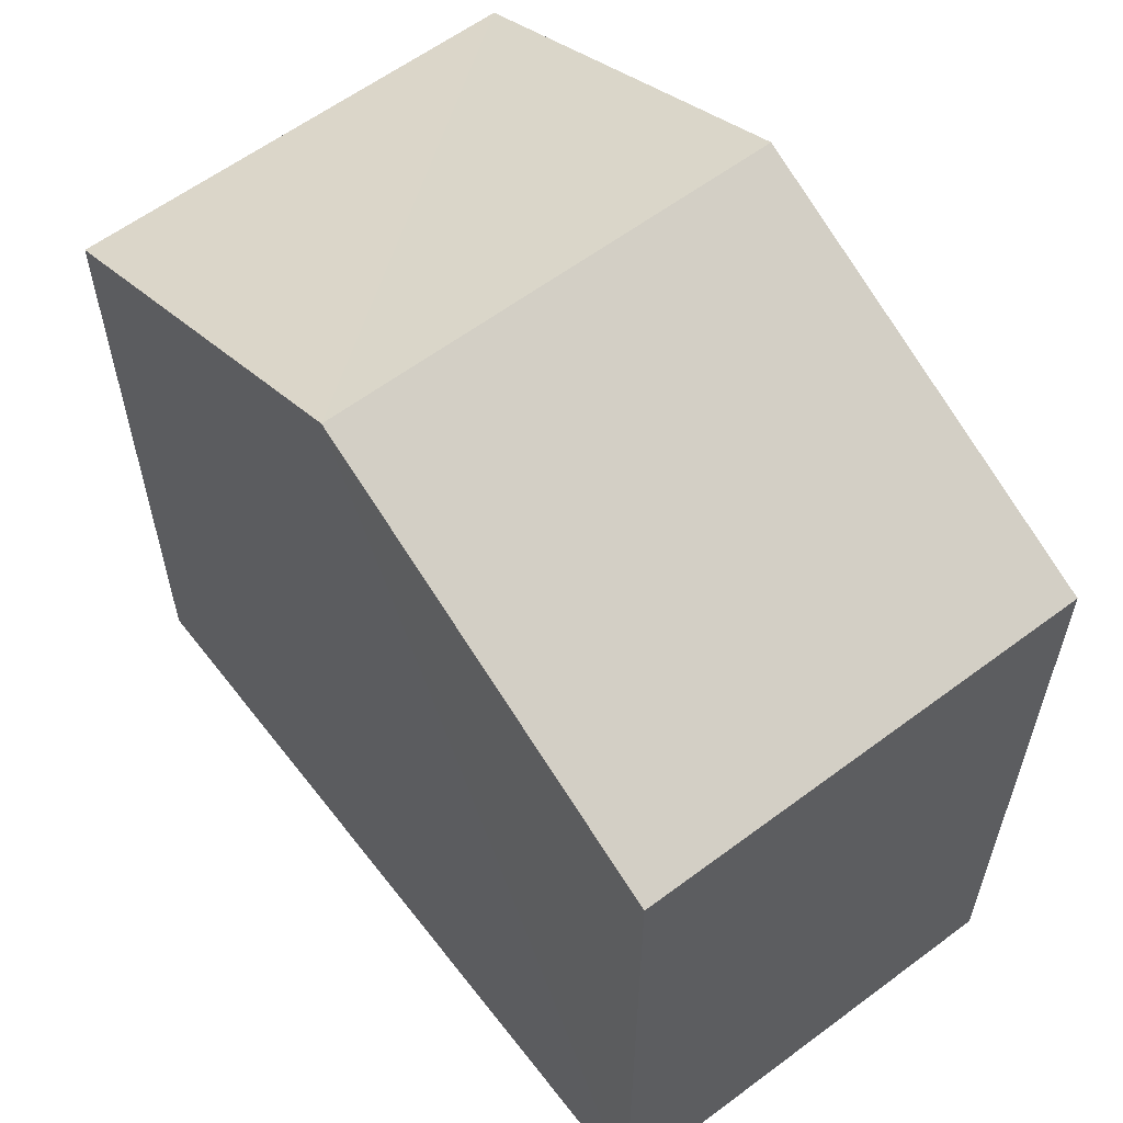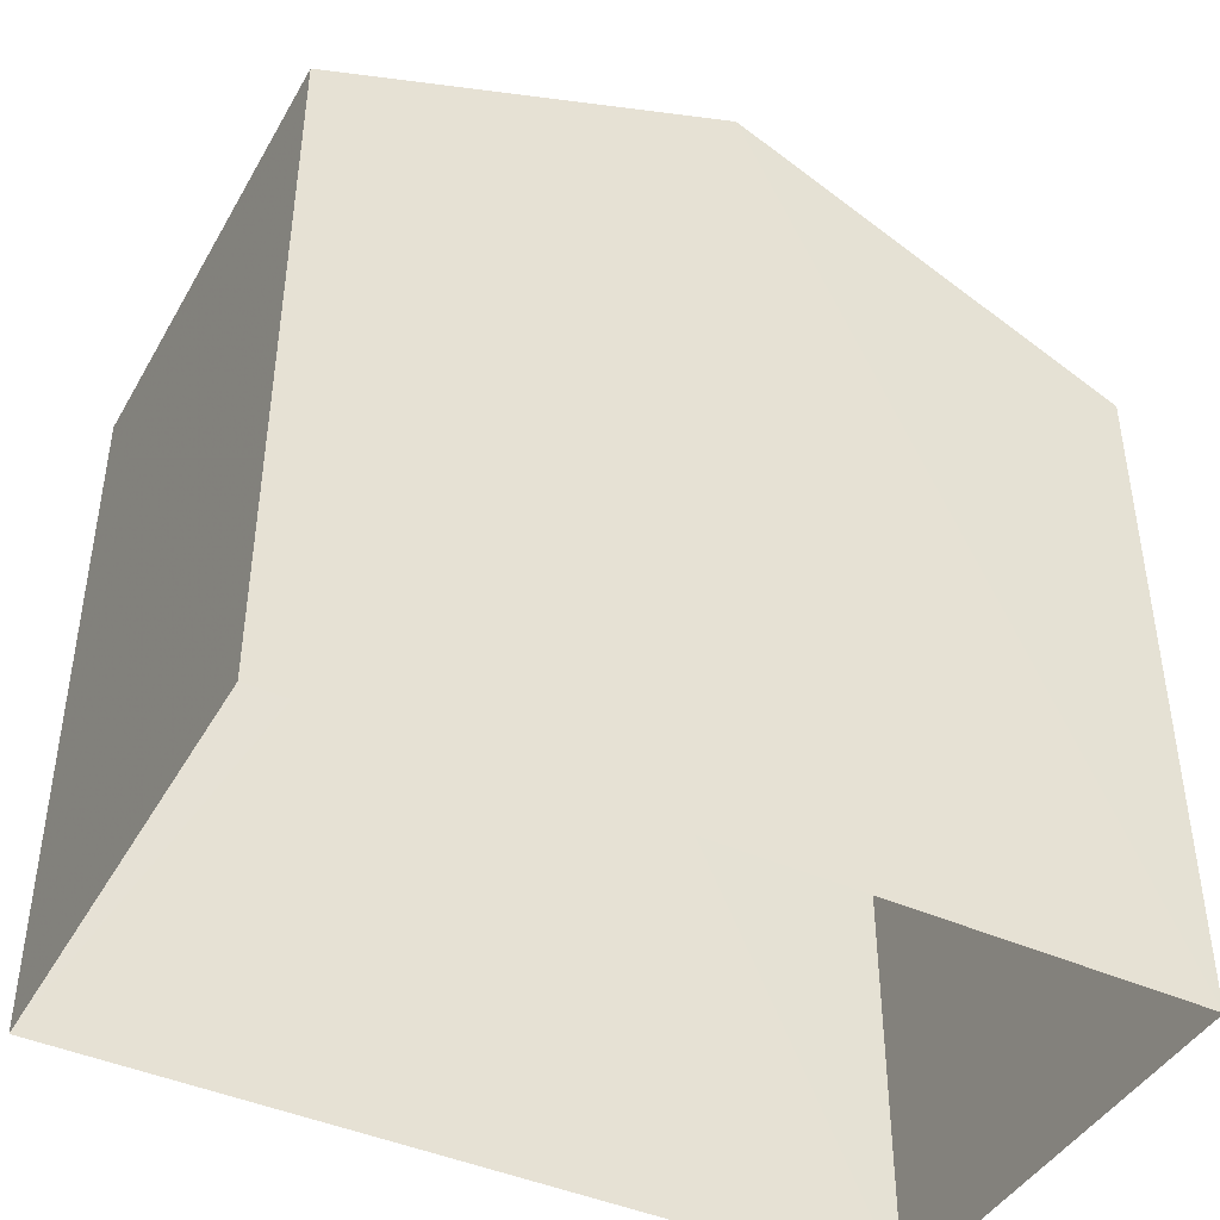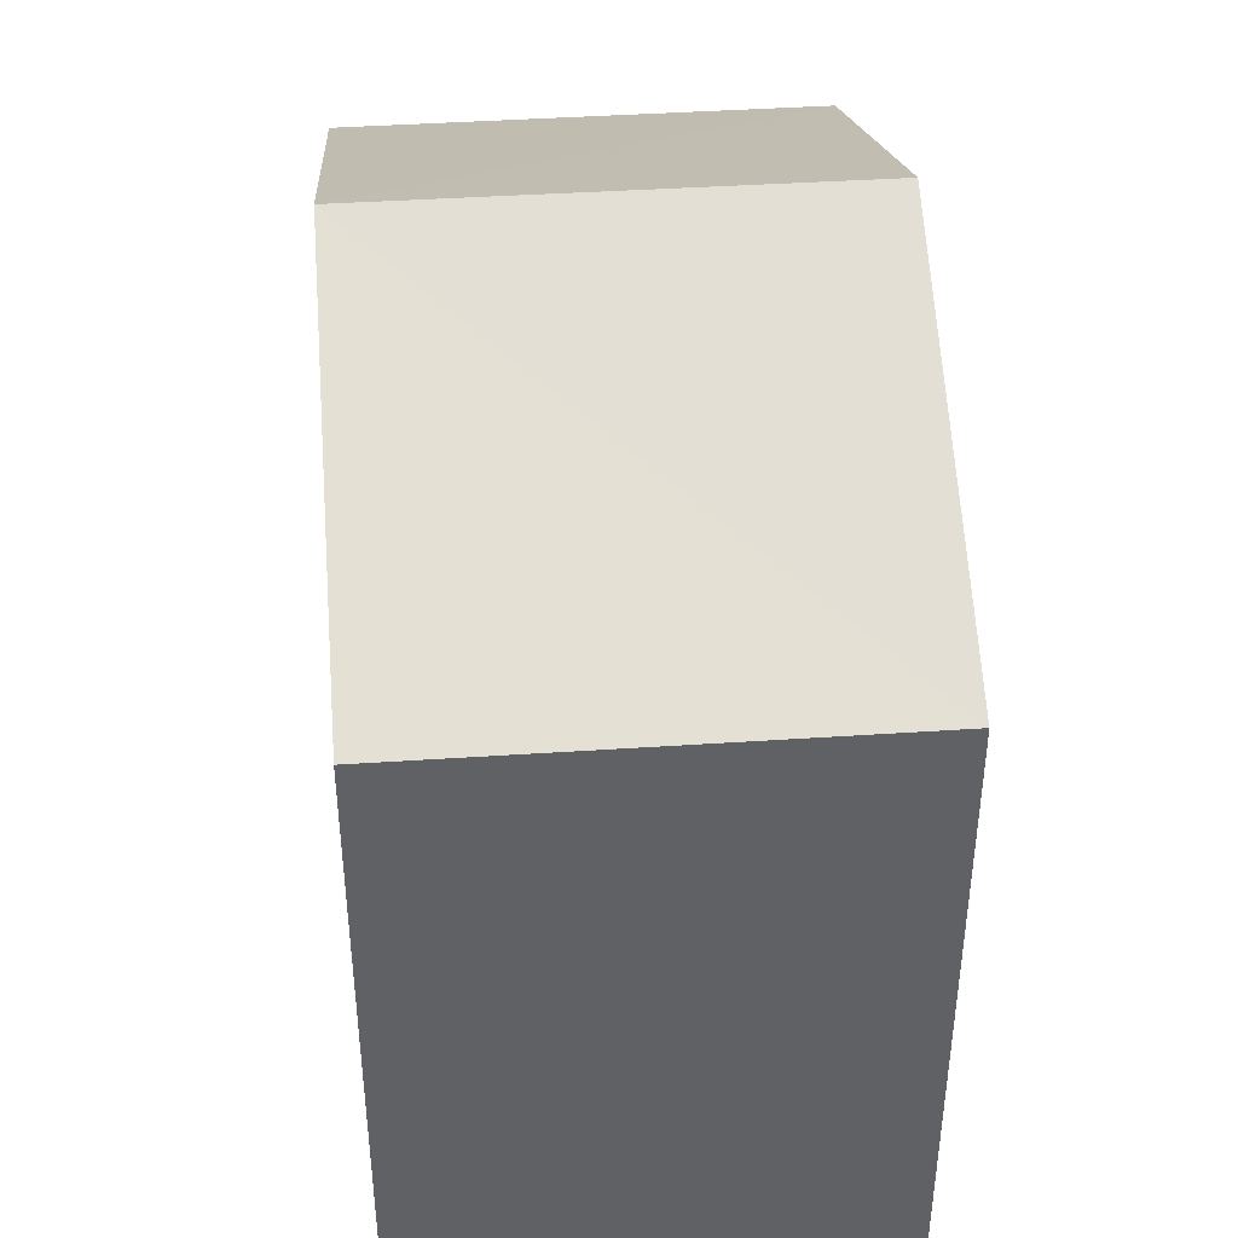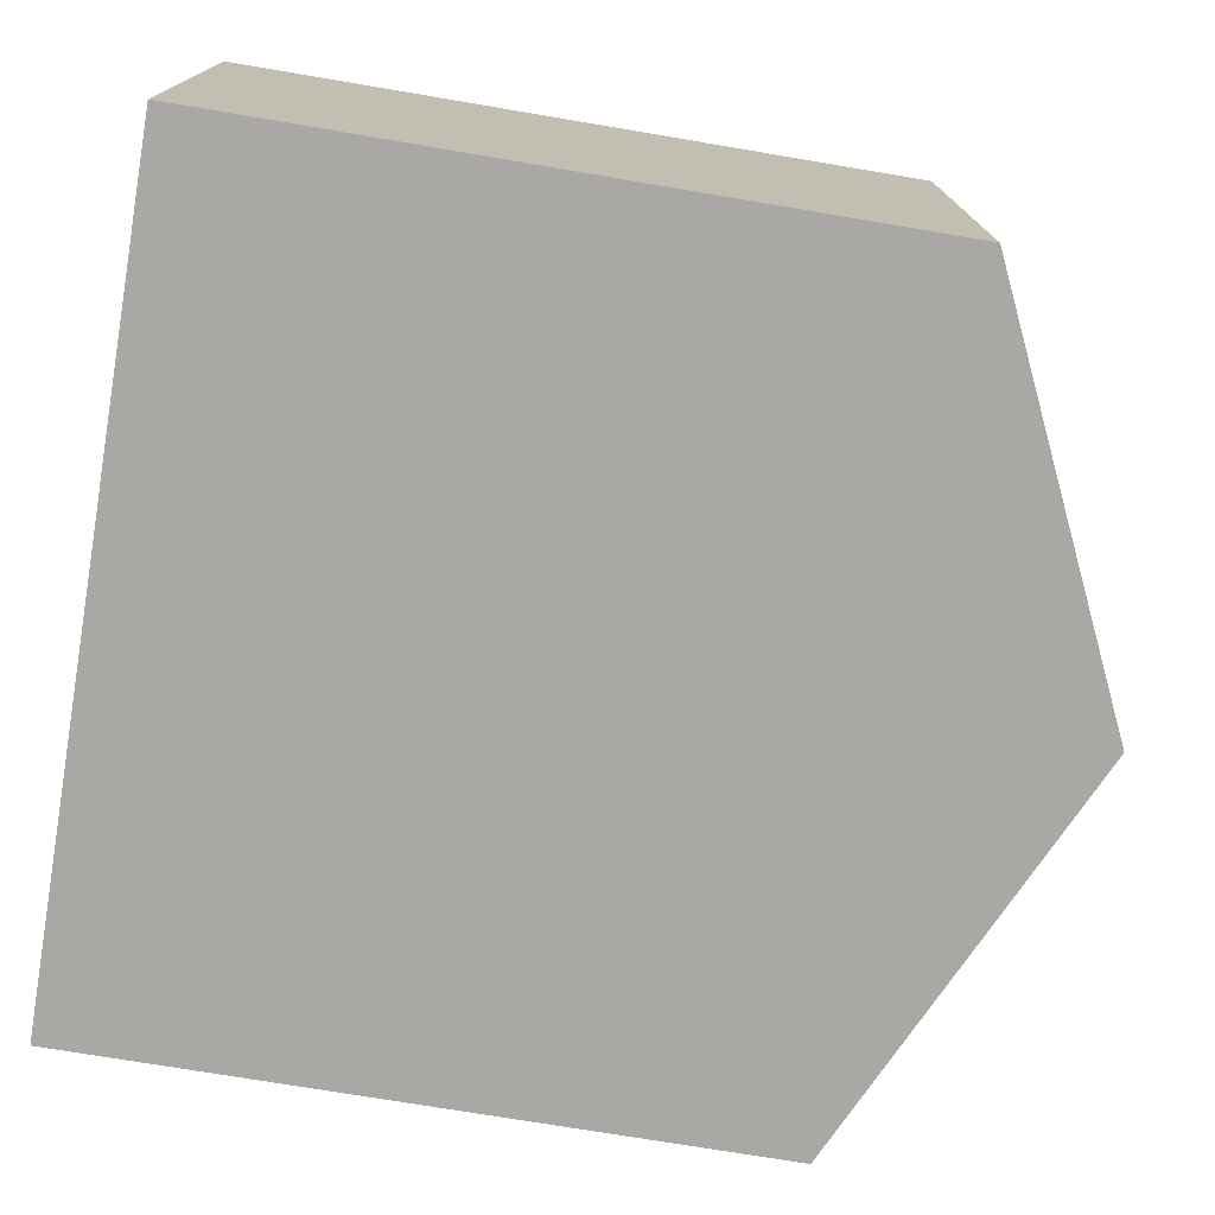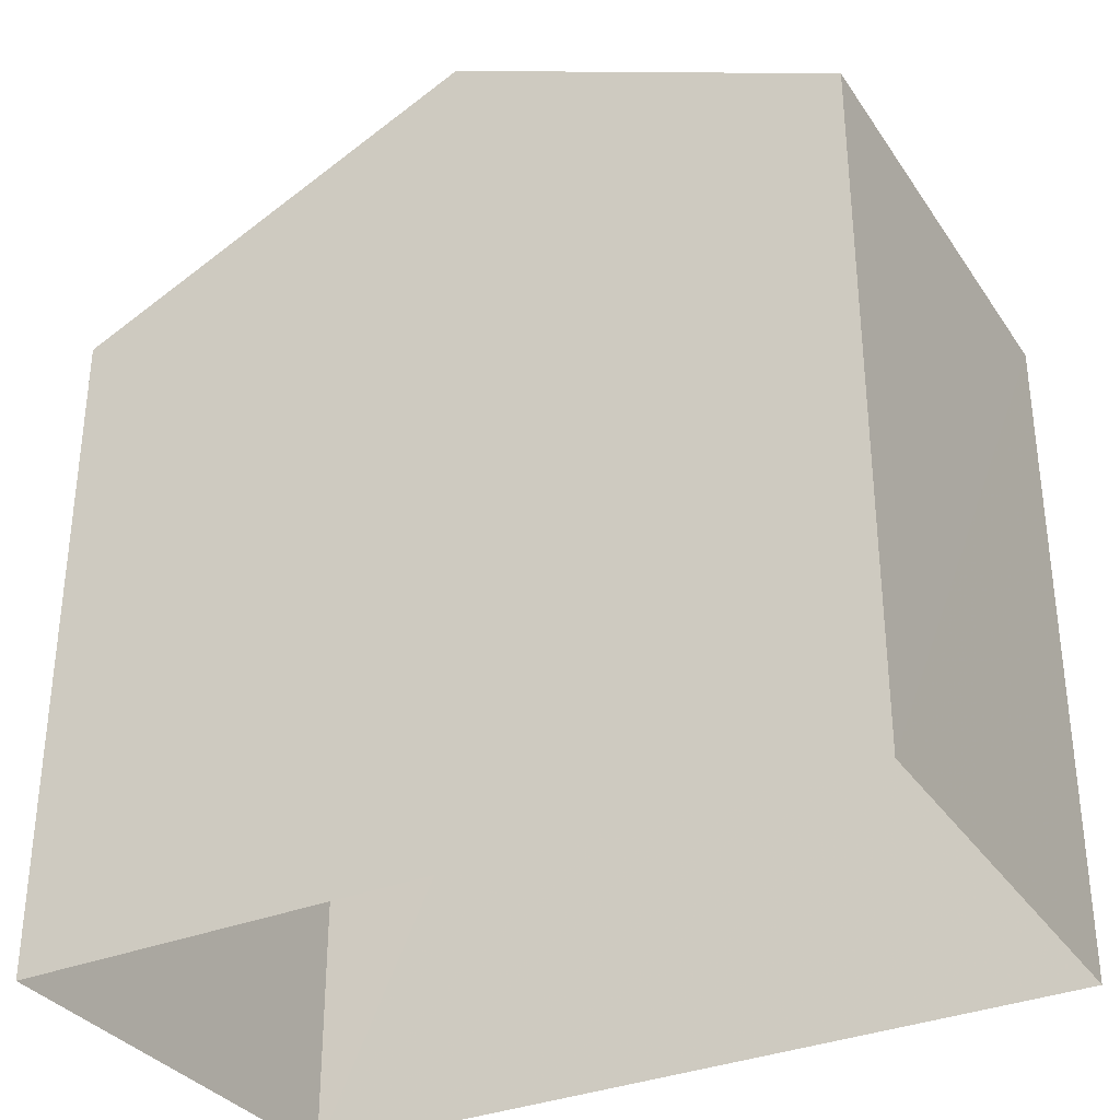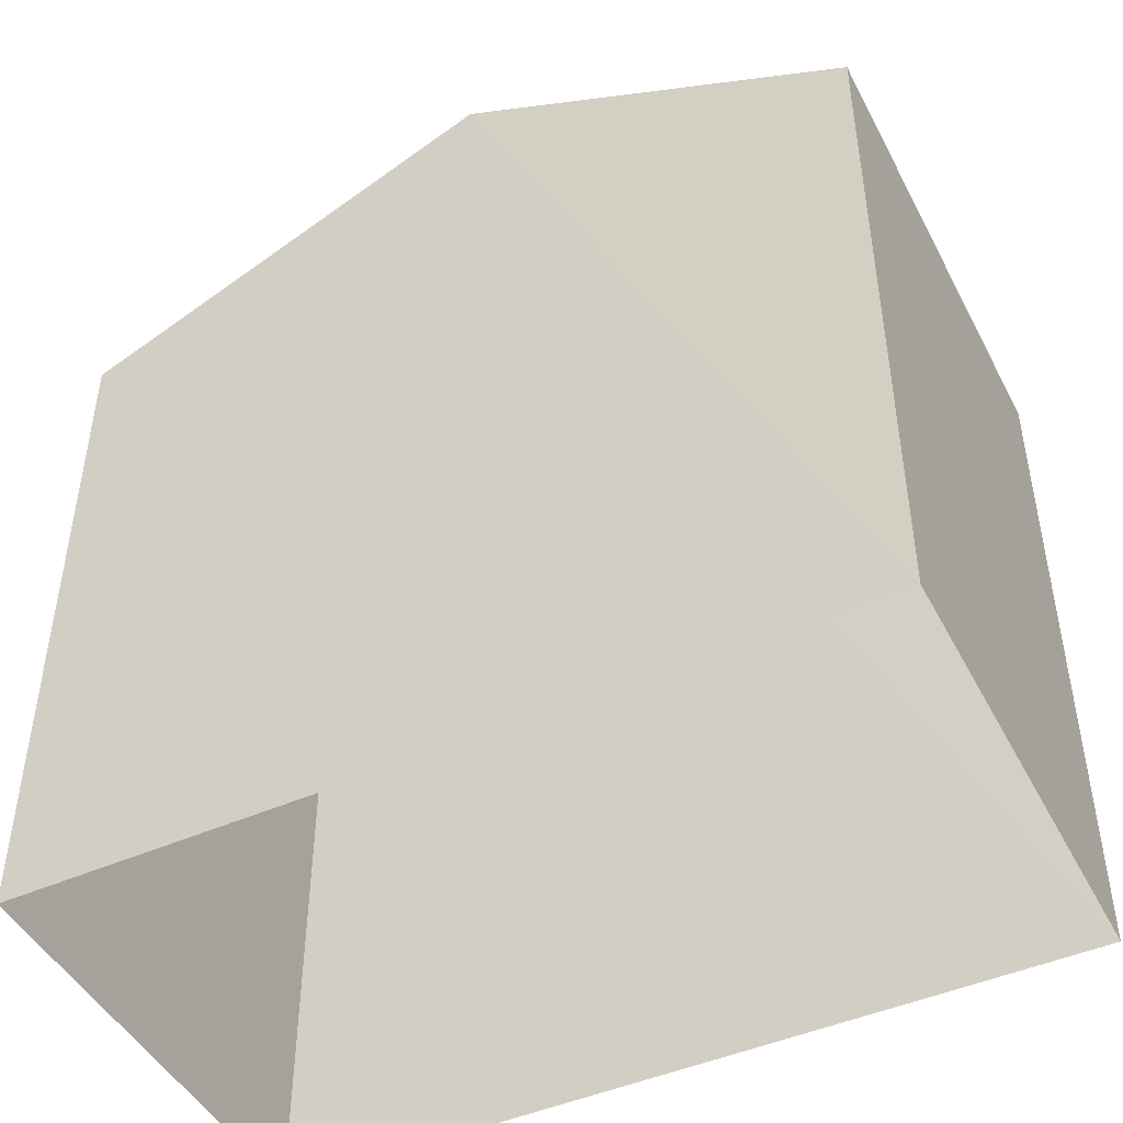
<metadata>
{"format":"obj","ext":"obj","renderer":"f3d","projection":"perspective","resolution":1024,"background":"white","views":[{"elev":59.3,"azim":50.3,"up":"+Z"},{"elev":-43.1,"azim":150.0,"up":"+Z"},{"elev":42.3,"azim":83.5,"up":"+Z"},{"elev":-73.0,"azim":-99.6,"up":"+Y"},{"elev":-33.2,"azim":-153.0,"up":"+Z"},{"elev":-46.6,"azim":-155.5,"up":"+Z"}]}
</metadata>
<code>
v -3.729e+05 -1.046e+05 26.6
v -3.729e+05 -1.046e+05 26.6
v -3.729e+05 -1.046e+05 26.6
v -3.729e+05 -1.046e+05 26.6
v -3.729e+05 -1.046e+05 34.12
v -3.729e+05 -1.046e+05 32.5
v -3.729e+05 -1.046e+05 34.12
v -3.729e+05 -1.046e+05 32.5
v -3.729e+05 -1.046e+05 32.5
v -3.729e+05 -1.046e+05 32.5
f 1 2 3
f 4 1 3
f 5 6 7
f 5 8 6
f 9 10 5
f 7 9 5
f 10 1 5
f 1 4 5
f 4 8 5
f 8 4 3
f 6 8 3
f 10 2 1
f 10 9 2
f 6 3 7
f 3 2 7
f 2 9 7

</code>
